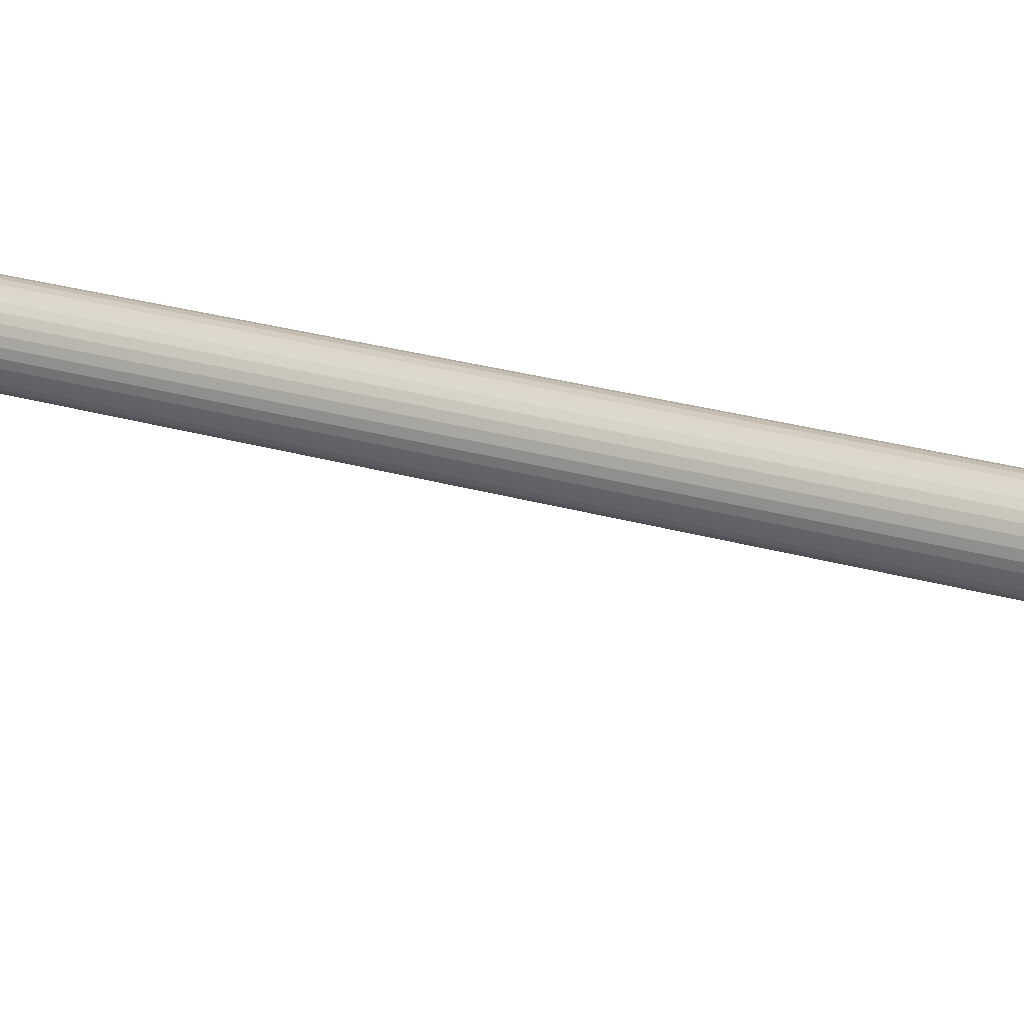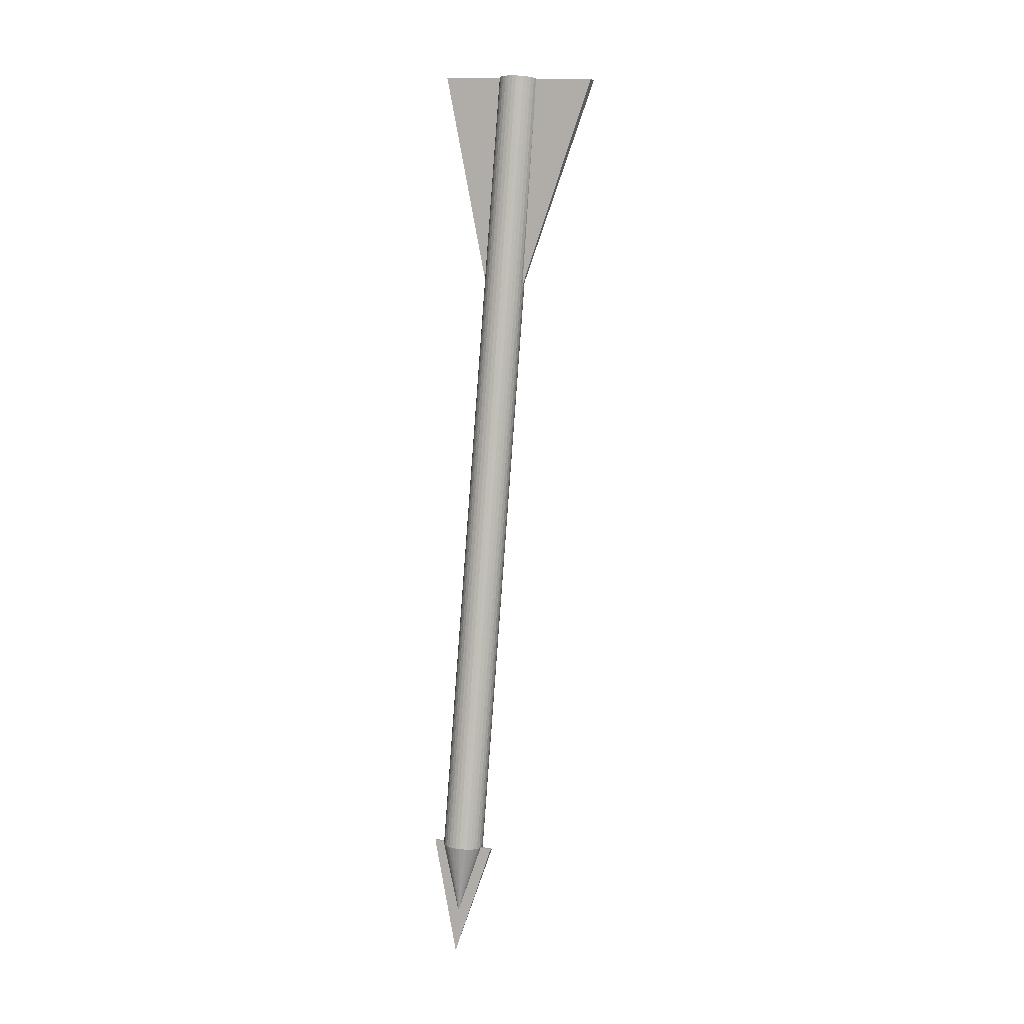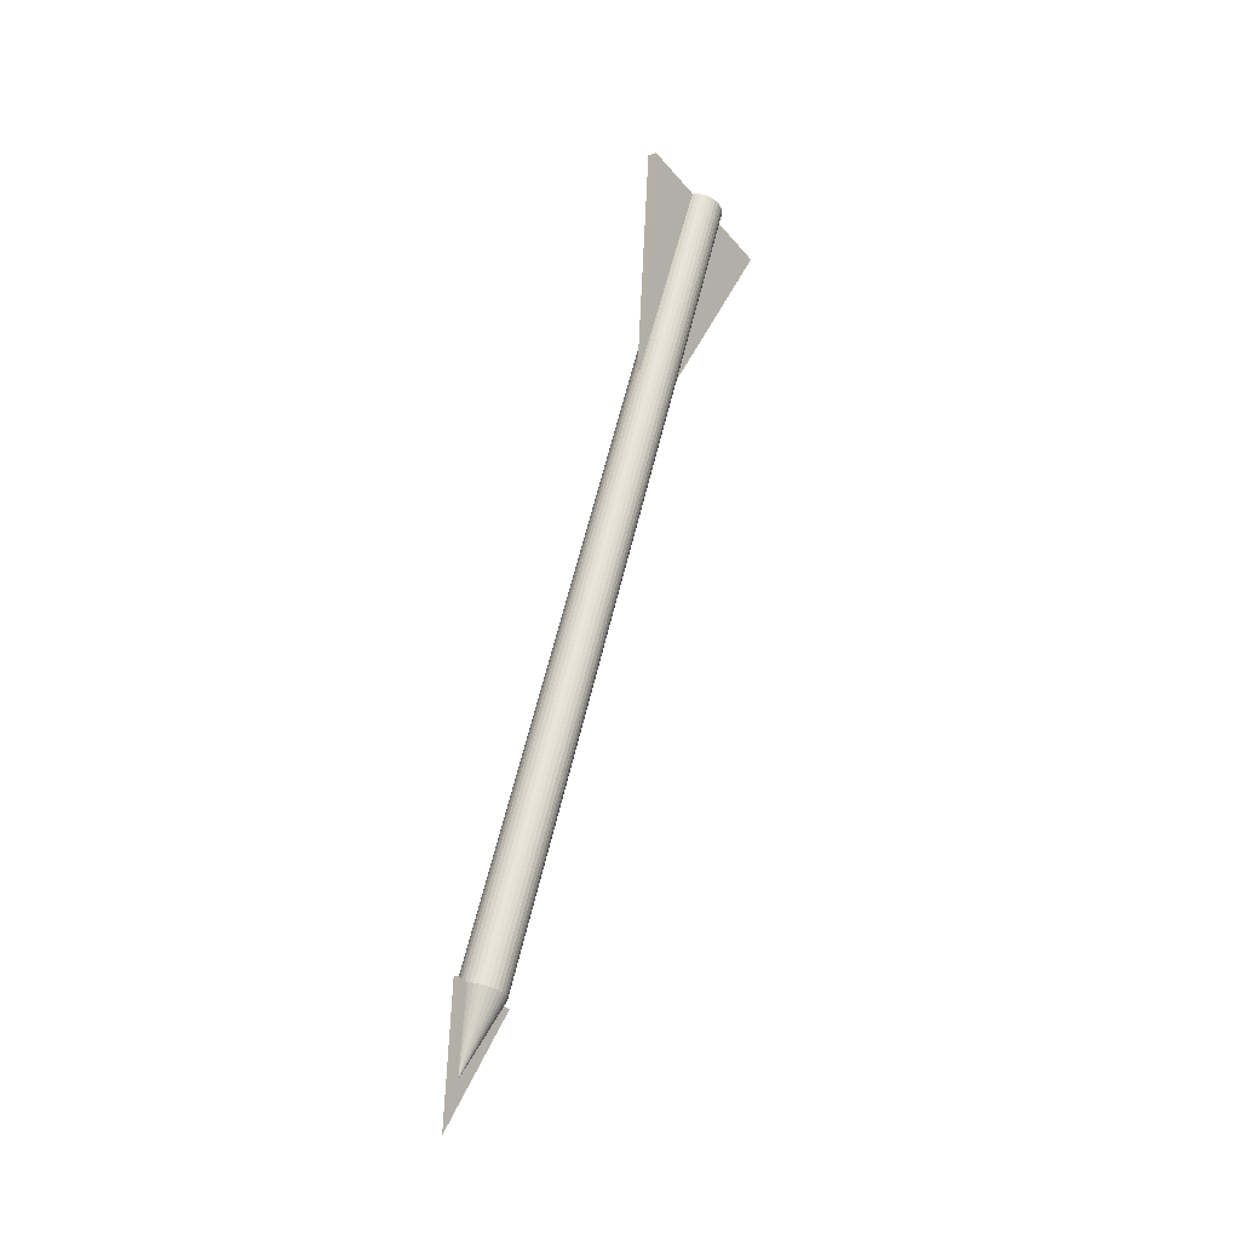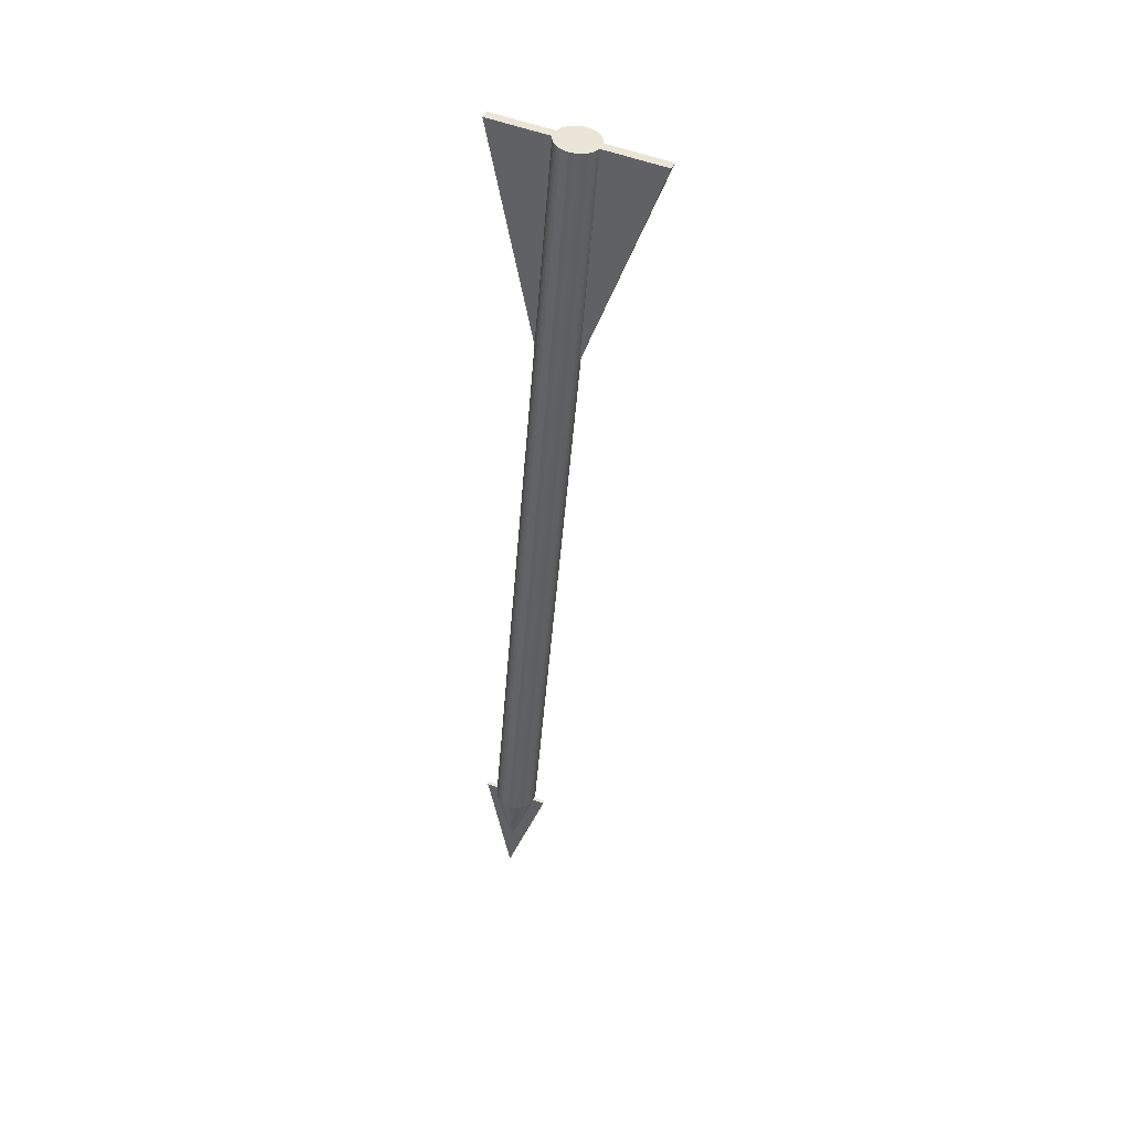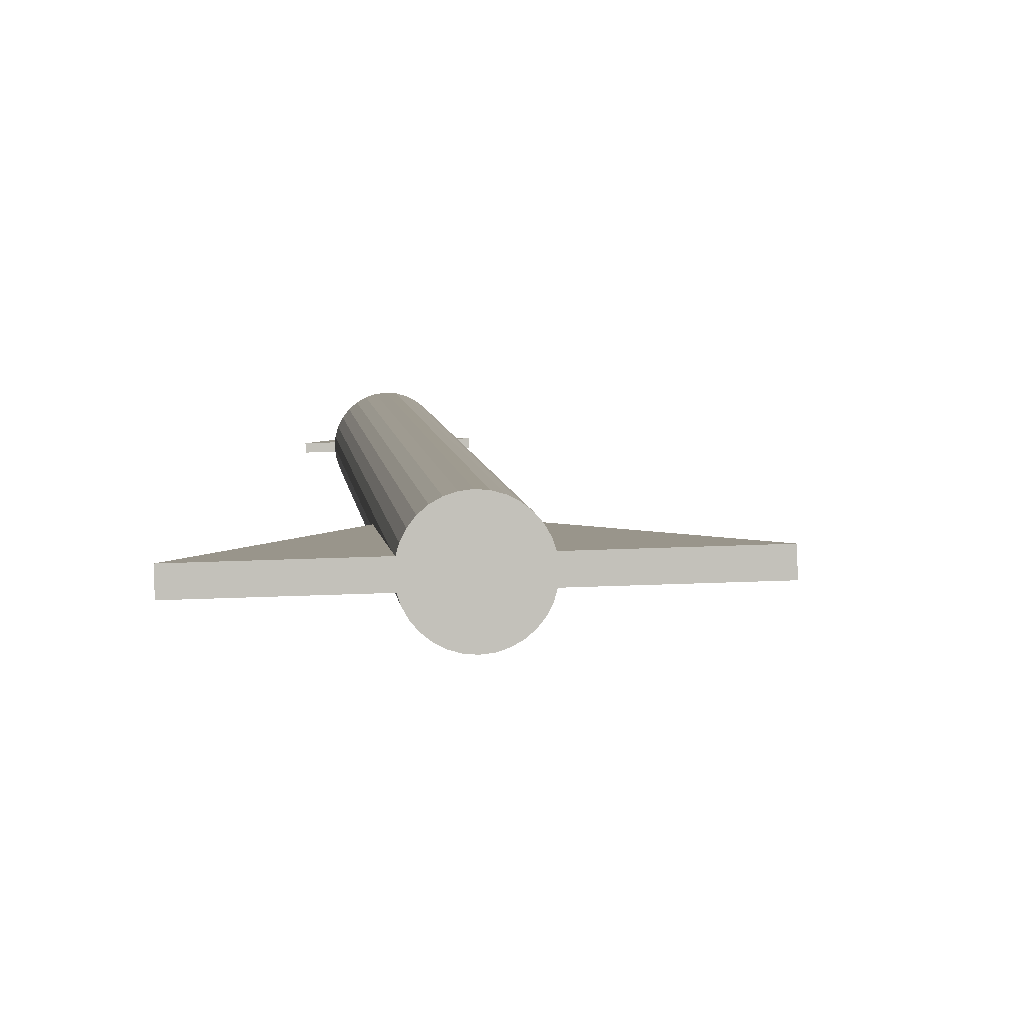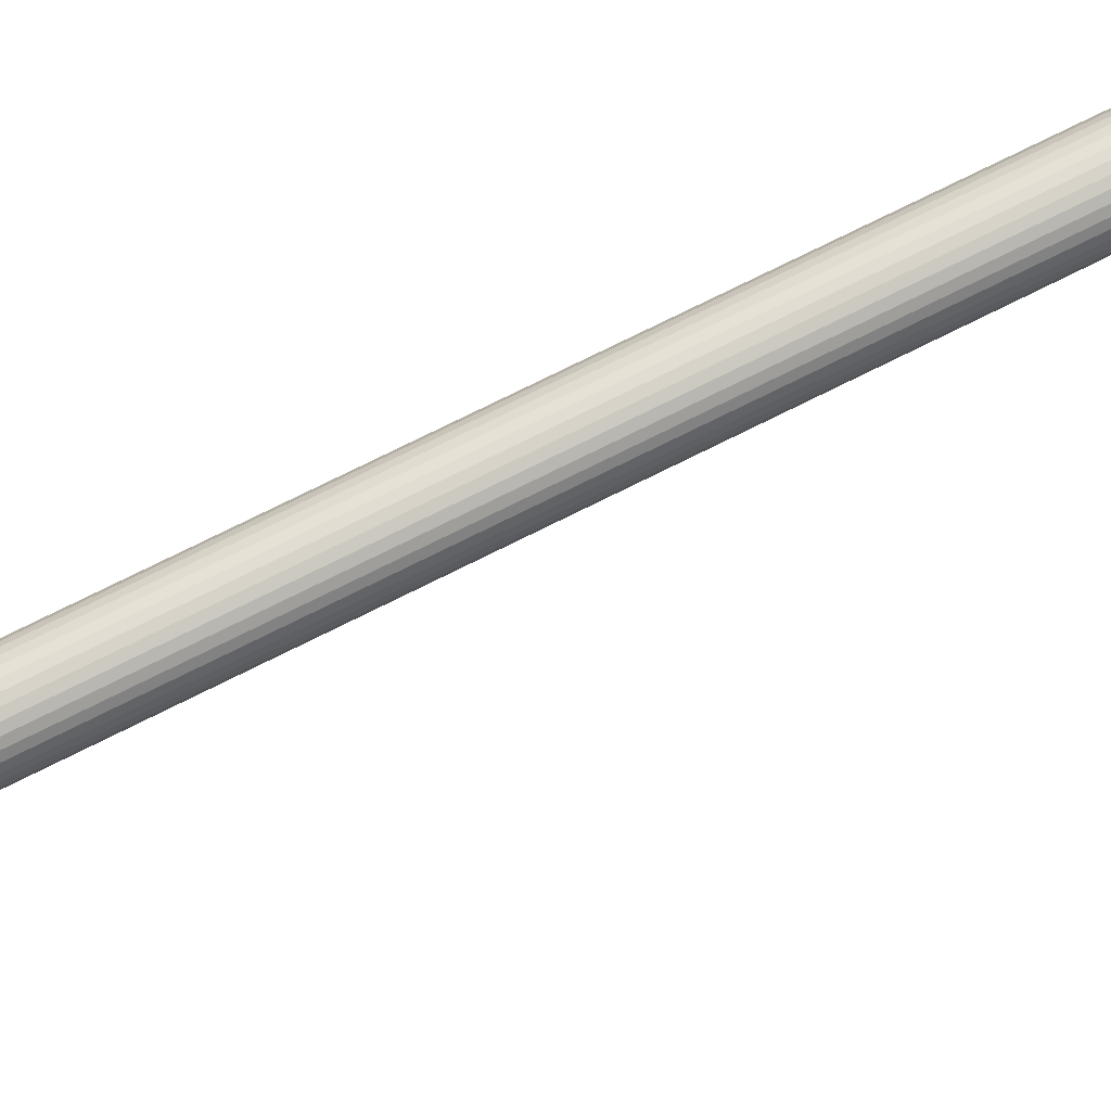
<metadata>
{"format":"obj","ext":"obj","renderer":"f3d","projection":"perspective","resolution":1024,"background":"white","views":[{"elev":38.2,"azim":-50.8,"up":"+Z"},{"elev":-9.0,"azim":-157.1,"up":"+Y"},{"elev":-29.1,"azim":128.6,"up":"+Y"},{"elev":31.3,"azim":-158.2,"up":"+Y"},{"elev":-6.9,"azim":-174.0,"up":"+Z"},{"elev":49.7,"azim":-106.3,"up":"+Z"}]}
</metadata>
<code>
o Flecha
v -0.001384 -0.687 -0.01631
v -0.0915 -0.1107 -0.1171
v 0.001543 -0.6865 -0.01613
v -0.08857 -0.1102 -0.117
v 0.004363 -0.6859 -0.01539
v -0.08575 -0.1096 -0.1162
v 0.006969 -0.6853 -0.0141
v -0.08314 -0.109 -0.1149
v 0.009259 -0.6846 -0.01233
v -0.08085 -0.1083 -0.1132
v 0.01115 -0.684 -0.01013
v -0.07897 -0.1076 -0.111
v 0.01256 -0.6833 -0.007601
v -0.07756 -0.107 -0.1084
v 0.01344 -0.6827 -0.004831
v -0.07667 -0.1063 -0.1057
v 0.01375 -0.6821 -0.001928
v -0.07636 -0.1058 -0.1028
v 0.0135 -0.6817 0.000996
v -0.07662 -0.1053 -0.09983
v 0.01267 -0.6813 0.003829
v -0.07744 -0.1049 -0.09699
v 0.01131 -0.681 0.006462
v -0.0788 -0.1047 -0.09436
v 0.009472 -0.6809 0.008793
v -0.08064 -0.1046 -0.09203
v 0.007219 -0.6809 0.01073
v -0.08289 -0.1046 -0.09009
v 0.004642 -0.6811 0.01221
v -0.08547 -0.1047 -0.08862
v 0.001839 -0.6814 0.01316
v -0.08827 -0.105 -0.08766
v -0.001082 -0.6817 0.01355
v -0.09119 -0.1054 -0.08727
v -0.004009 -0.6822 0.01337
v -0.09412 -0.1059 -0.08745
v -0.00683 -0.6828 0.01263
v -0.09694 -0.1065 -0.0882
v -0.009435 -0.6834 0.01134
v -0.09955 -0.1071 -0.08948
v -0.01172 -0.6841 0.009568
v -0.1018 -0.1078 -0.09126
v -0.01361 -0.6848 0.007373
v -0.1037 -0.1084 -0.09345
v -0.01502 -0.6854 0.004842
v -0.1051 -0.1091 -0.09598
v -0.0159 -0.6861 0.002071
v -0.106 -0.1097 -0.09875
v -0.01622 -0.6866 -0.000832
v -0.1063 -0.1103 -0.1017
v -0.01596 -0.6871 -0.003756
v -0.1061 -0.1107 -0.1046
v -0.01514 -0.6875 -0.006589
v -0.1053 -0.1111 -0.1074
v -0.01378 -0.6877 -0.009221
v -0.1039 -0.1114 -0.11
v -0.01194 -0.6878 -0.01155
v -0.1021 -0.1115 -0.1124
v -0.009686 -0.6878 -0.01349
v -0.0998 -0.1115 -0.1143
v -0.007108 -0.6877 -0.01497
v -0.09722 -0.1113 -0.1158
v -0.004305 -0.6874 -0.01592
v -0.09442 -0.1111 -0.1167
v 0.006783 -0.7356 0.007589
v -0.05935 -0.3127 -0.0664
v -0.1495 -0.1174 -0.1034
v -0.1494 -0.1162 -0.09676
v -0.03327 -0.09996 -0.1076
v -0.0332 -0.09879 -0.101
v 0.01154 -0.766 0.01291
v -0.02458 -0.6878 -0.001912
v -0.02456 -0.6873 0.00074
v 0.02199 -0.6808 -0.003615
v 0.02201 -0.6803 -0.000963
f 2 3 1
f 4 5 3
f 6 7 5
f 8 9 7
f 10 11 9
f 12 13 11
f 14 15 13
f 16 17 15
f 18 19 17
f 20 21 19
f 22 23 21
f 24 25 23
f 26 27 25
f 28 29 27
f 30 31 29
f 32 33 31
f 34 35 33
f 36 37 35
f 38 39 37
f 40 41 39
f 42 43 41
f 44 45 43
f 46 47 45
f 48 49 47
f 50 51 49
f 52 53 51
f 54 55 53
f 56 57 55
f 58 59 57
f 60 61 59
f 38 22 6
f 62 63 61
f 64 1 63
f 9 11 65
f 27 29 65
f 45 47 65
f 1 3 65
f 63 1 65
f 19 21 65
f 37 39 65
f 55 57 65
f 11 13 65
f 29 31 65
f 47 49 65
f 3 5 65
f 21 23 65
f 39 41 65
f 57 59 65
f 13 15 65
f 31 33 65
f 49 51 65
f 5 7 65
f 23 25 65
f 41 43 65
f 59 61 65
f 15 17 65
f 33 35 65
f 51 53 65
f 7 9 65
f 25 27 65
f 43 45 65
f 61 63 65
f 17 19 65
f 35 37 65
f 53 55 65
f 66 68 67
f 66 70 68
f 66 69 70
f 66 67 69
f 68 70 69
f 71 73 72
f 71 75 73
f 71 74 75
f 71 72 74
f 73 75 74
f 2 4 3
f 4 6 5
f 6 8 7
f 8 10 9
f 10 12 11
f 12 14 13
f 14 16 15
f 16 18 17
f 18 20 19
f 20 22 21
f 22 24 23
f 24 26 25
f 26 28 27
f 28 30 29
f 30 32 31
f 32 34 33
f 34 36 35
f 36 38 37
f 38 40 39
f 40 42 41
f 42 44 43
f 44 46 45
f 46 48 47
f 48 50 49
f 50 52 51
f 52 54 53
f 54 56 55
f 56 58 57
f 58 60 59
f 60 62 61
f 6 4 2
f 2 64 6
f 64 62 6
f 62 60 58
f 58 56 54
f 54 52 50
f 50 48 54
f 48 46 54
f 46 44 42
f 42 40 38
f 38 36 30
f 36 34 30
f 34 32 30
f 30 28 26
f 26 24 22
f 22 20 14
f 20 18 14
f 18 16 14
f 14 12 10
f 10 8 6
f 62 58 6
f 58 54 6
f 46 42 54
f 42 38 54
f 30 26 38
f 26 22 38
f 14 10 22
f 10 6 22
f 6 54 38
f 62 64 63
f 64 2 1
f 68 69 67
f 73 74 72

</code>
